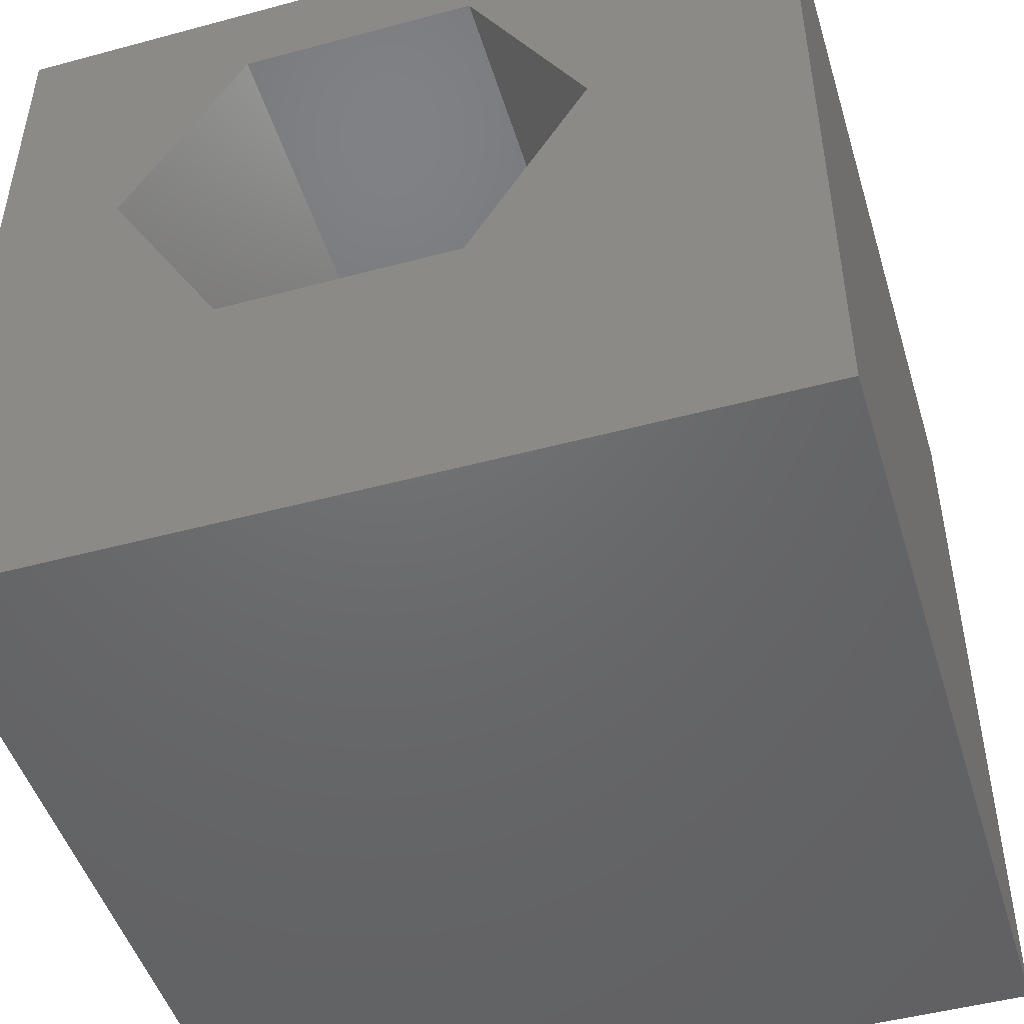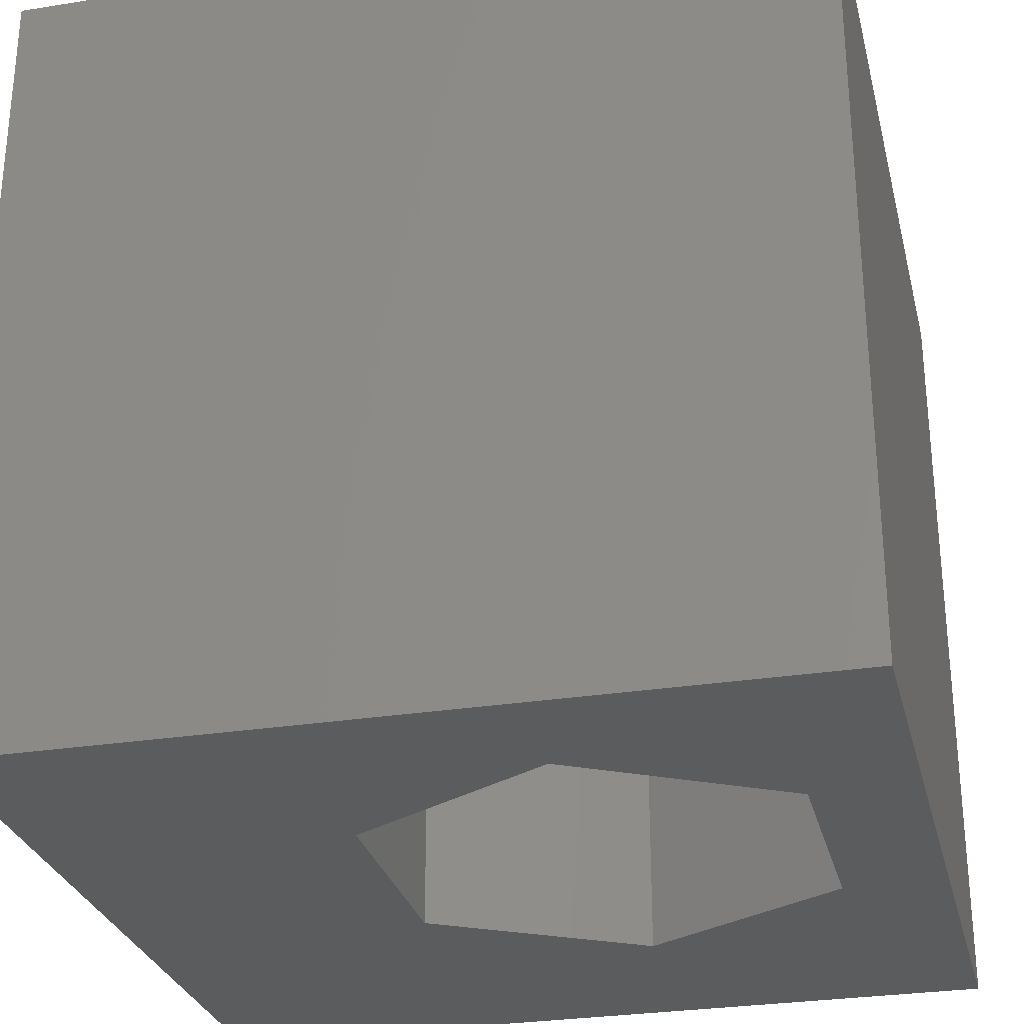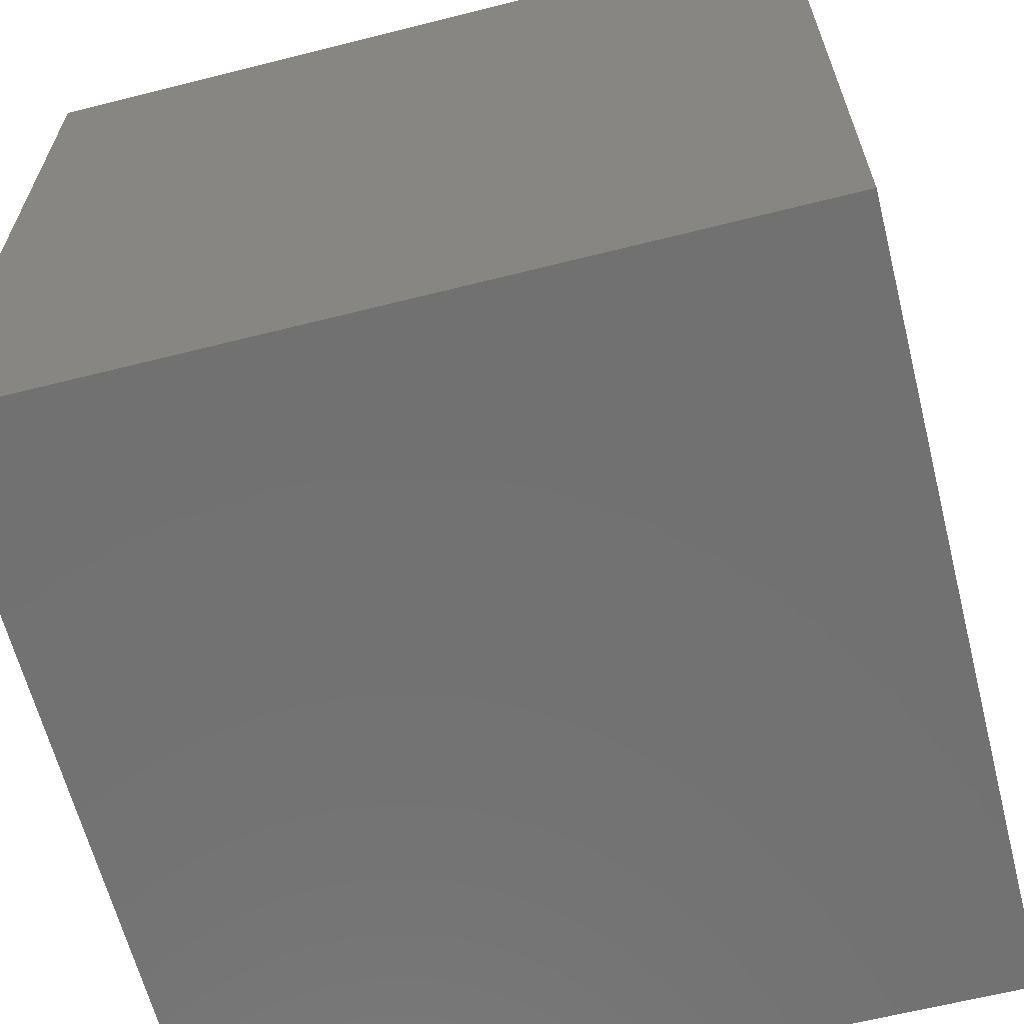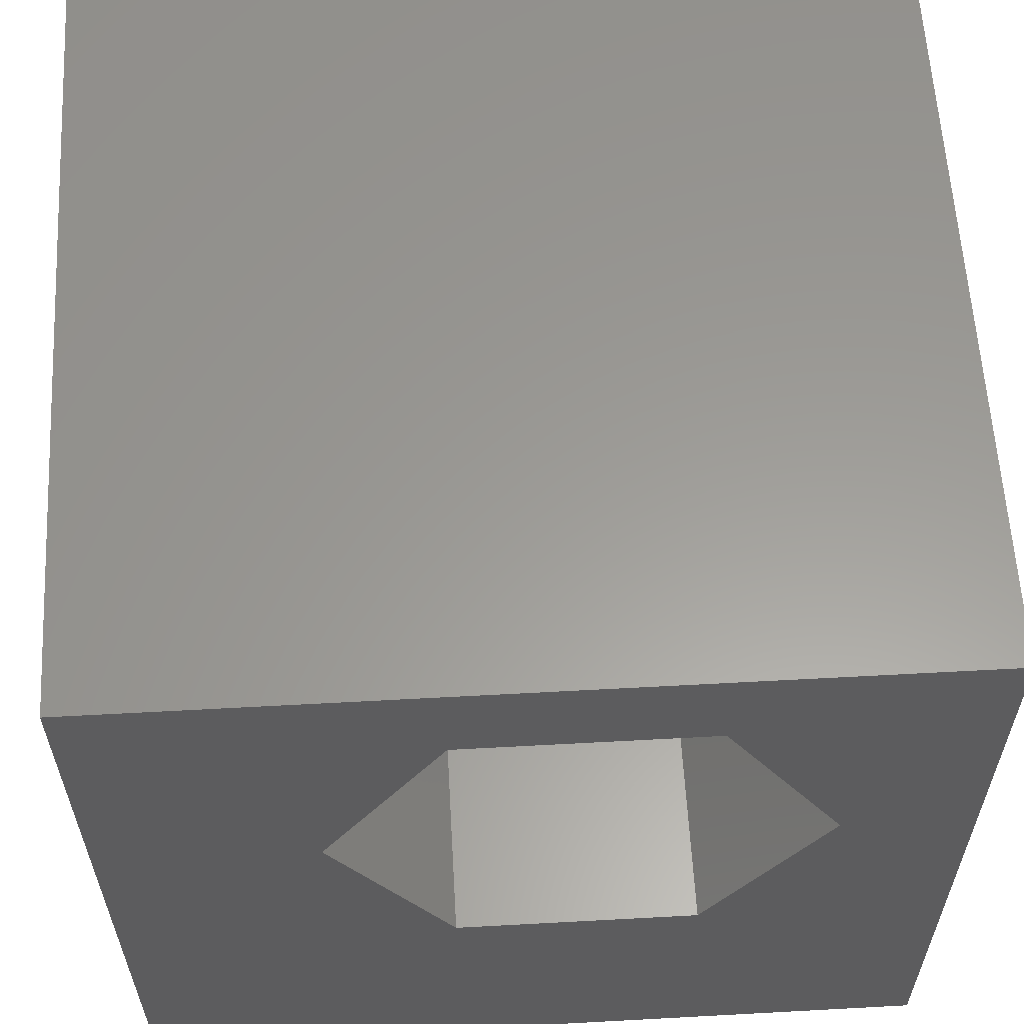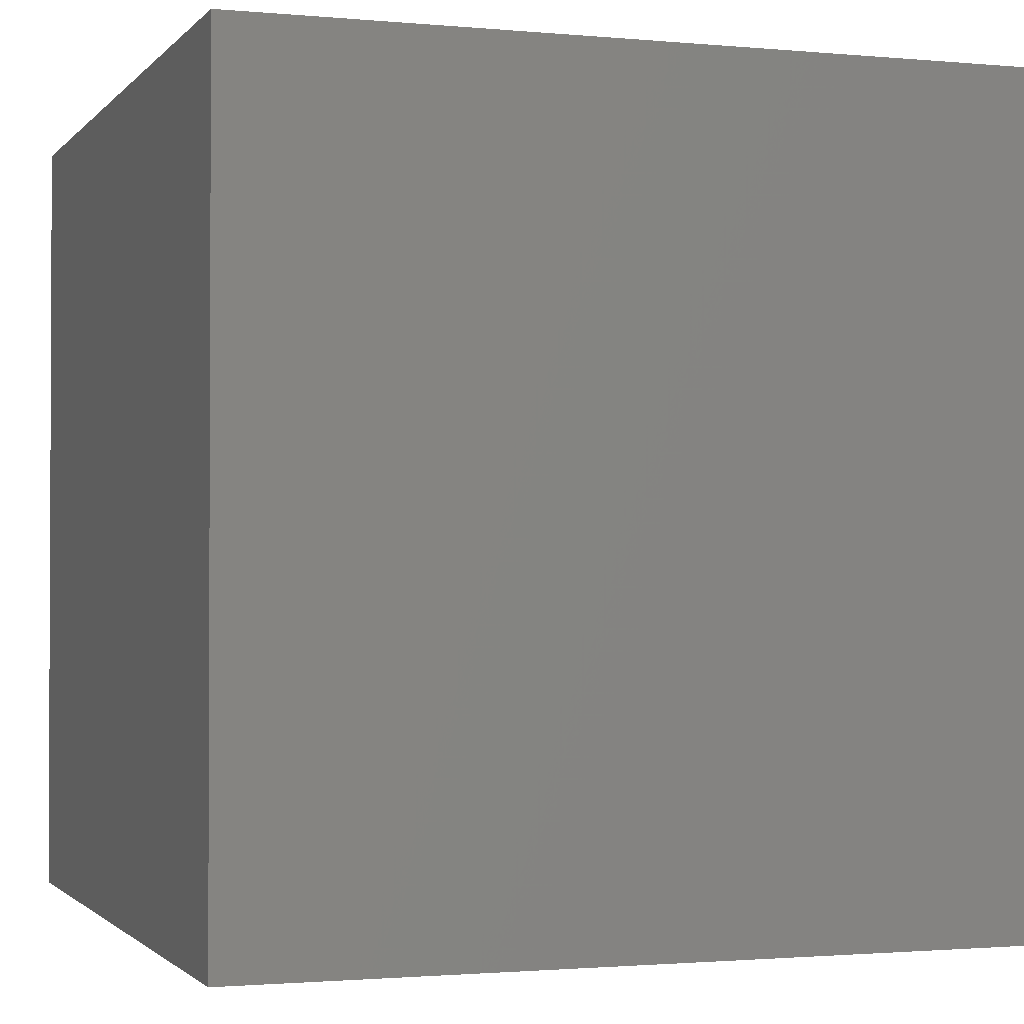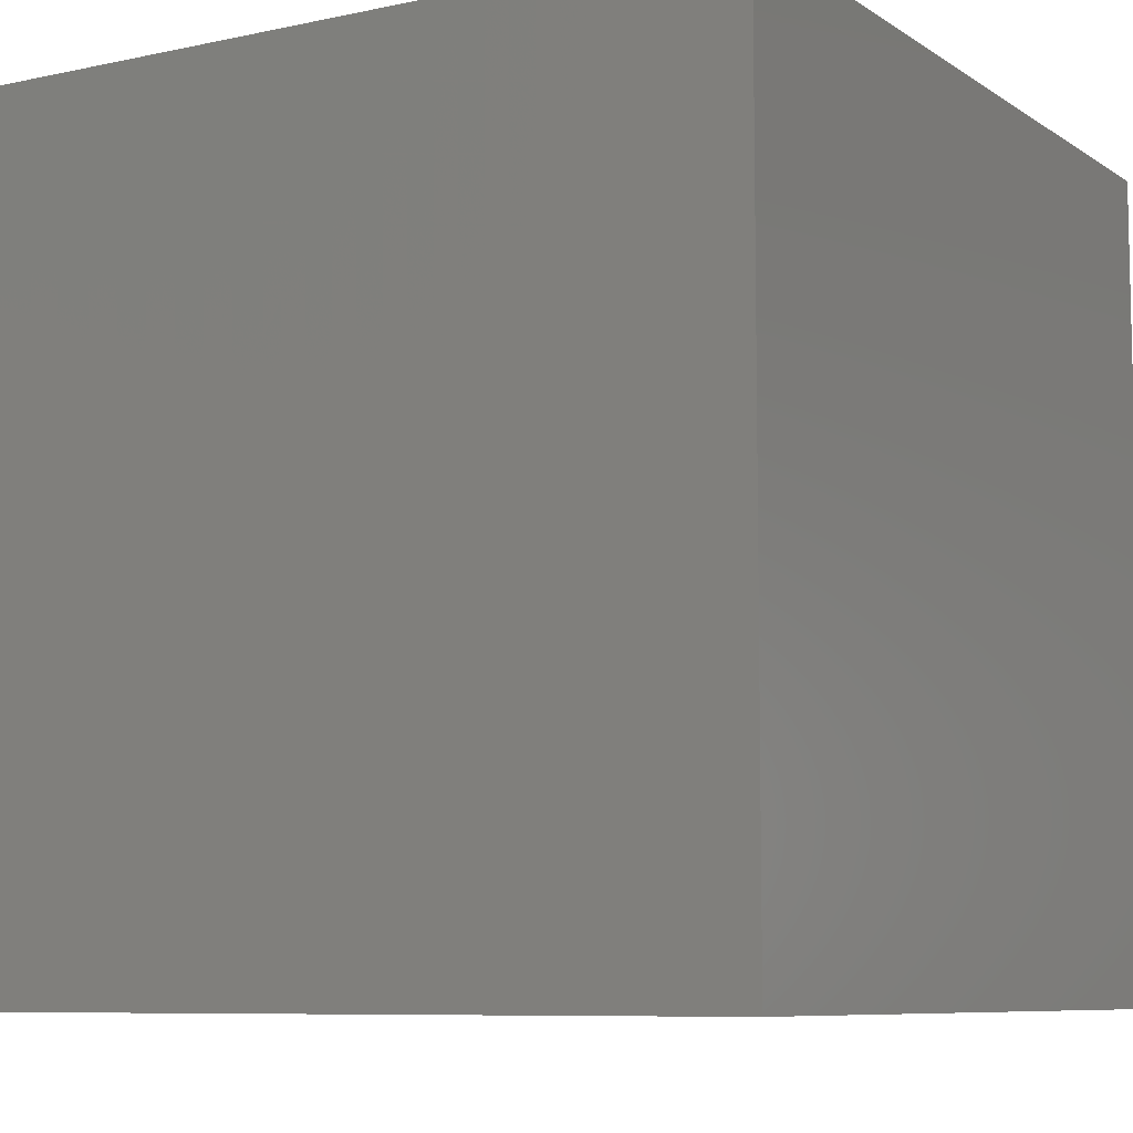
<metadata>
{"format":"stl","ext":"stl","renderer":"f3d","projection":"perspective","resolution":1024,"background":"white","views":[{"elev":-48.2,"azim":-163.2,"up":"+Y"},{"elev":-28.7,"azim":103.5,"up":"+Z"},{"elev":-63.5,"azim":104.3,"up":"+Y"},{"elev":59.9,"azim":-3.2,"up":"+Y"},{"elev":-1.5,"azim":70.9,"up":"+Z"},{"elev":-8.1,"azim":-59.2,"up":"+Z"}]}
</metadata>
<code>
# stl→obj: 20 verts, 40 faces
v 0 10 10
v 0 10 0
v 0 0 10
v 0 0 0
v 10 10 10
v 8.437 6.218 10
v 10 0 10
v 6.973 3.681 10
v 4.045 3.681 10
v 2.581 6.218 10
v 4.045 8.754 10
v 6.973 8.754 10
v 10 10 0
v 10 0 0
v 8.437 6.218 0
v 6.973 8.754 0
v 4.045 8.754 0
v 2.581 6.218 0
v 4.045 3.681 0
v 6.973 3.681 0
f 1 2 3
f 3 2 4
f 5 6 7
f 7 6 8
f 7 8 3
f 8 9 3
f 3 9 10
f 3 10 1
f 1 10 11
f 1 11 5
f 5 11 12
f 5 12 6
f 13 5 14
f 14 5 7
f 15 13 14
f 15 16 13
f 13 16 17
f 13 17 2
f 2 17 18
f 2 18 4
f 4 18 19
f 4 19 14
f 14 19 20
f 14 20 15
f 5 13 1
f 1 13 2
f 14 7 4
f 4 7 3
f 18 17 10
f 10 17 11
f 17 16 11
f 11 16 12
f 16 15 12
f 12 15 6
f 15 20 6
f 6 20 8
f 20 19 8
f 8 19 9
f 19 18 9
f 9 18 10

</code>
